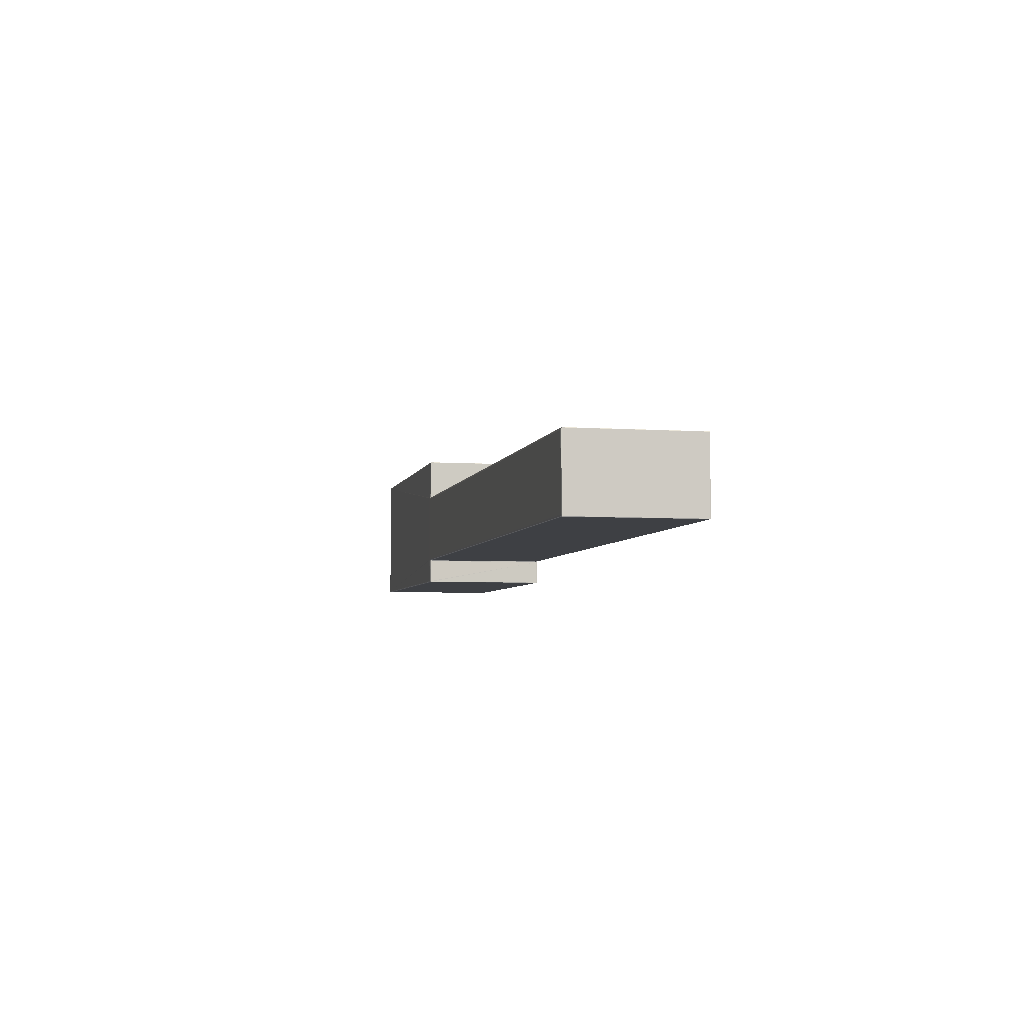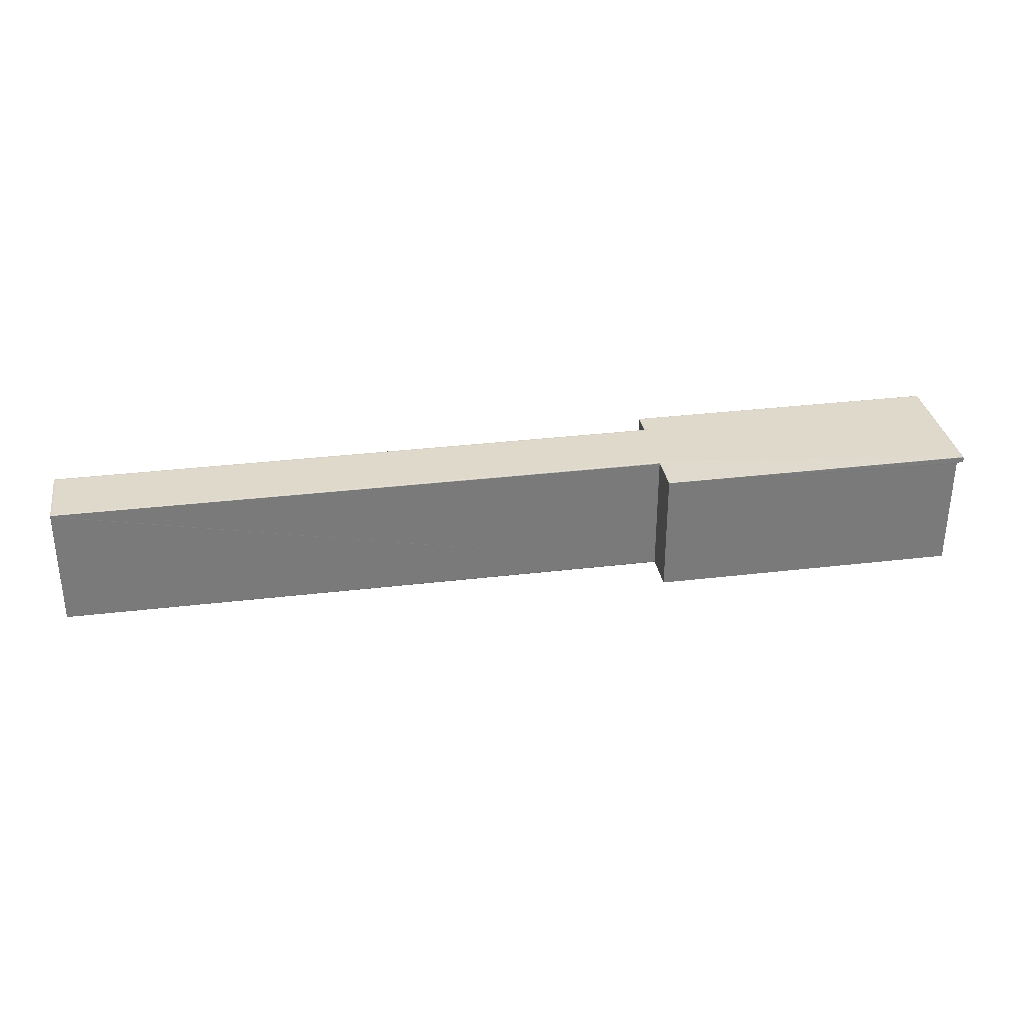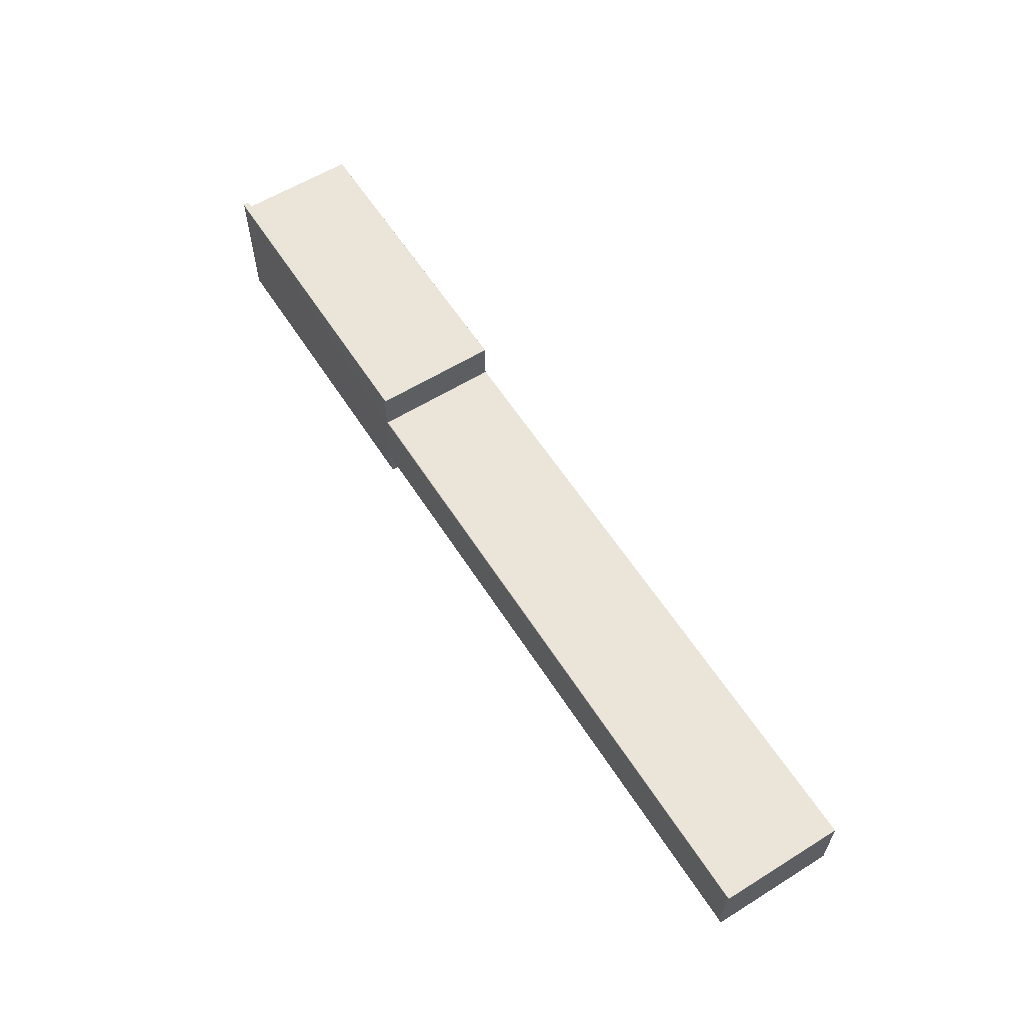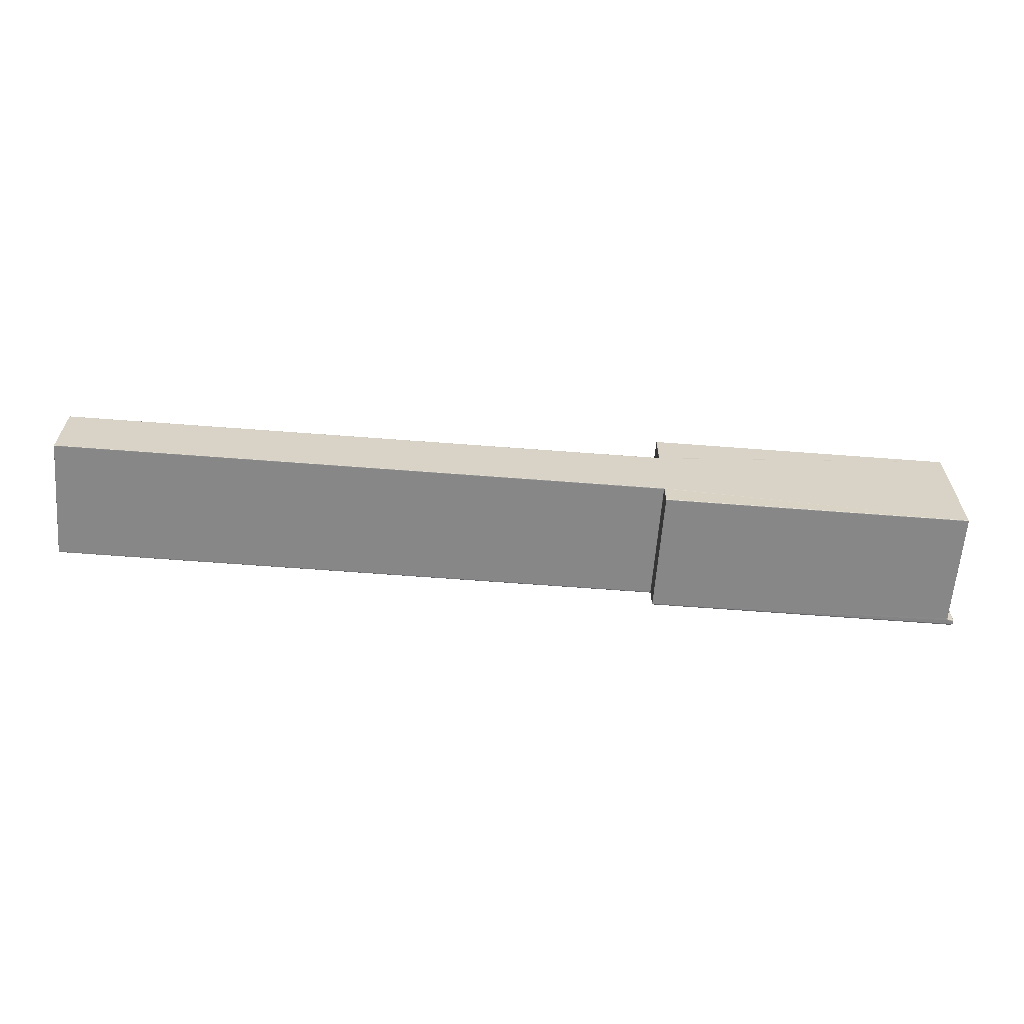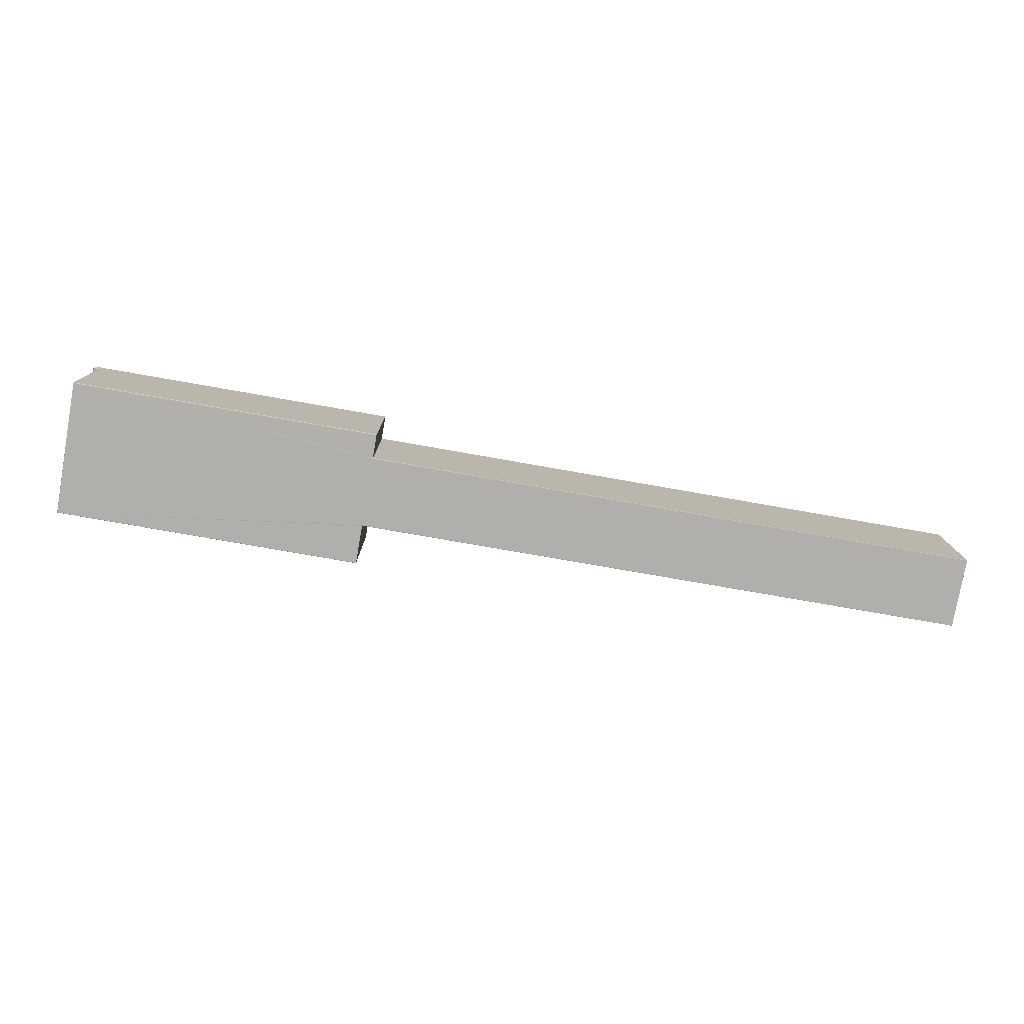
<metadata>
{"format":"obj","ext":"obj","renderer":"f3d","projection":"perspective","resolution":1024,"background":"white","views":[{"elev":-4.8,"azim":-102.2,"up":"+Z"},{"elev":32.3,"azim":-9.5,"up":"+Y"},{"elev":59.6,"azim":-122.4,"up":"+Z"},{"elev":-62.4,"azim":-4.5,"up":"+Z"},{"elev":-78.3,"azim":170.1,"up":"+Y"}]}
</metadata>
<code>
o A3
v 0.2093 0.5979 0.1147
v 0.2094 0.5979 0.09331
v 0.2094 0.598 0.1147
v 0.2093 0.5978 0.1147
v 0.2093 0.5979 0.1148
v 0.2093 0.598 0.1148
v 0.2092 0.5978 0.1148
v 0.2092 0.5979 0.1149
v 0.2091 0.5978 0.1149
v 0.2092 0.5984 0.1149
v 0.2091 0.5985 0.1149
v 0.2093 0.5984 0.1148
v 0.2092 0.5985 0.1148
v 0.2093 0.5983 0.1148
v 0.2093 0.5984 0.1147
v 0.2094 0.5984 0.09331
v 0.2094 0.5983 0.1147
v 0.2093 0.5985 0.1147
v 0.2092 0.5986 0.1147
v 0.2093 0.5985 0.09309
v 0.2092 0.5985 0.09298
v 0.2092 0.5986 0.09309
v 0.2093 0.5984 0.09309
v 0.2093 0.5984 0.09298
v 0.2094 0.5983 0.09309
v 0.2093 0.5983 0.09298
v 0.2094 0.598 0.09309
v 0.2094 0.5983 0.09331
v 0.2094 0.598 0.09331
v 0.2093 0.598 0.09298
v 0.2093 0.5979 0.09309
v 0.2093 0.5979 0.09298
v 0.2093 0.5978 0.09309
v 0.2092 0.5978 0.09298
v 0.2092 0.5977 0.09309
v 0.2091 0.5977 0.09299
v 0.209 0.5976 0.09309
v 0.2092 0.5977 0.1147
v 0.209 0.5976 0.1147
v 0.2091 0.5977 0.1148
v 0.209 0.5977 0.1148
v 0.2091 0.5977 0.1149
v 0.209 0.5977 0.1149
v 0.2085 0.5976 0.1149
v 0.2083 0.5976 0.1149
v 0.2082 0.5974 0.1149
v 0.2083 0.5975 0.1148
v 0.2082 0.5974 0.1148
v 0.2085 0.5976 0.1148
v 0.2084 0.5975 0.1147
v 0.2085 0.5976 0.1147
v 0.2084 0.5975 0.09309
v 0.2082 0.5974 0.1147
v 0.2082 0.5969 0.1147
v 0.2082 0.5974 0.09309
v 0.2082 0.5974 0.09298
v 0.2082 0.5969 0.09309
v 0.2082 0.5969 0.09298
v 0.2081 0.5788 0.09309
v 0.2081 0.5788 0.09298
v 0.2081 0.5787 0.09309
v 0.2081 0.5788 0.1147
v 0.2081 0.5788 0.1148
v 0.2081 0.5787 0.1148
v 0.2081 0.5788 0.1149
v 0.2082 0.5969 0.1148
v 0.2081 0.5969 0.1149
v 0.1582 0.5788 0.1149
v 0.2081 0.5787 0.1149
v 0.2079 0.5787 0.1149
v 0.2079 0.5787 0.1148
v 0.1584 0.5787 0.1149
v 0.1584 0.5787 0.1148
v 0.1582 0.5787 0.1149
v 0.1582 0.5787 0.1148
v 0.1582 0.5788 0.1148
v 0.1582 0.5787 0.1085
v 0.1583 0.5787 0.1085
v 0.1582 0.5787 0.1084
v 0.1582 0.5788 0.1085
v 0.1582 0.5985 0.1085
v 0.1581 0.5788 0.1084
v 0.1581 0.5985 0.1084
v 0.05823 0.5788 0.1084
v 0.05824 0.5787 0.1084
v 0.0582 0.5788 0.1083
v 0.05822 0.5984 0.1084
v 0.05819 0.5984 0.1083
v 0.05823 0.5985 0.1084
v 0.05824 0.5985 0.1084
v 0.0582 0.5985 0.1083
v 0.05823 0.5985 0.1083
v 0.0582 0.5985 0.09699
v 0.05819 0.5984 0.09699
v 0.05823 0.5985 0.09694
v 0.05823 0.5985 0.097
v 0.05824 0.5985 0.09695
v 0.05853 0.5986 0.09699
v 0.05822 0.5986 0.09723
v 0.05822 0.5986 0.1081
v 0.05852 0.5986 0.09723
v 0.05852 0.5986 0.1081
v 0.1583 0.5987 0.09723
v 0.1583 0.5987 0.09698
v 0.1582 0.5986 0.09698
v 0.1593 0.5987 0.09698
v 0.1583 0.5986 0.0969
v 0.1582 0.5986 0.0969
v 0.1583 0.5986 0.09684
v 0.1582 0.5986 0.09684
v 0.1593 0.5987 0.09685
v 0.1583 0.5986 0.09309
v 0.2088 0.5986 0.09309
v 0.1584 0.5986 0.09298
v 0.1582 0.5986 0.09309
v 0.1582 0.5985 0.09309
v 0.1582 0.5985 0.09299
v 0.1582 0.5986 0.09674
v 0.1582 0.5985 0.09674
v 0.1582 0.5985 0.09684
v 0.1582 0.5788 0.09674
v 0.1582 0.5788 0.09298
v 0.1582 0.5788 0.09684
v 0.1582 0.5787 0.09674
v 0.1582 0.5787 0.09684
v 0.1582 0.5787 0.09309
v 0.1583 0.5787 0.09309
v 0.1582 0.5787 0.09299
v 0.1582 0.5787 0.09295
v 0.1584 0.5787 0.09298
v 0.1584 0.5787 0.09294
v 0.2079 0.5787 0.09298
v 0.2081 0.5787 0.09299
v 0.2079 0.5787 0.09294
v 0.208 0.5787 0.09309
v 0.2079 0.5788 0.09292
v 0.2081 0.5787 0.09295
v 0.2081 0.5788 0.09294
v 0.2081 0.5969 0.09293
v 0.2082 0.5974 0.09293
v 0.2083 0.5976 0.09292
v 0.208 0.5974 0.09291
v 0.2083 0.5977 0.0929
v 0.2083 0.5975 0.09297
v 0.2085 0.5976 0.09298
v 0.2085 0.5976 0.09309
v 0.209 0.5977 0.09298
v 0.209 0.5978 0.09292
v 0.2091 0.5978 0.09294
v 0.209 0.5979 0.09291
v 0.2092 0.5979 0.09294
v 0.209 0.5984 0.09291
v 0.1583 0.5984 0.09291
v 0.2092 0.5984 0.09294
v 0.209 0.5985 0.09292
v 0.209 0.5985 0.09294
v 0.1584 0.5985 0.09292
v 0.2091 0.5985 0.09294
v 0.2091 0.5985 0.09295
v 0.2091 0.5985 0.09299
v 0.209 0.5986 0.09298
v 0.2088 0.5986 0.09298
v 0.209 0.5986 0.09309
v 0.209 0.5986 0.1147
v 0.209 0.5986 0.1148
v 0.2088 0.5986 0.1147
v 0.2088 0.5986 0.1148
v 0.1583 0.5986 0.1147
v 0.1583 0.5986 0.1085
v 0.1584 0.5986 0.1148
v 0.1582 0.5986 0.1147
v 0.1582 0.5985 0.1148
v 0.1582 0.5986 0.1085
v 0.1582 0.5986 0.1084
v 0.1583 0.5986 0.1084
v 0.1582 0.5986 0.1083
v 0.1578 0.5986 0.1084
v 0.05853 0.5985 0.1084
v 0.1579 0.5986 0.1083
v 0.05853 0.5986 0.1083
v 0.1583 0.5987 0.1083
v 0.1583 0.5987 0.1081
v 0.1593 0.5987 0.1083
v 0.1593 0.5987 0.1085
v 0.1582 0.5985 0.1148
v 0.1582 0.5985 0.1149
v 0.1584 0.5985 0.1149
v 0.1582 0.5985 0.1149
v 0.209 0.5985 0.1149
v 0.2091 0.5985 0.1149
v 0.2091 0.5985 0.1148
v 0.1582 0.5985 0.09294
v 0.1584 0.5985 0.09294
v 0.1582 0.5985 0.09295
v 0.1582 0.5984 0.09294
v 0.1582 0.5985 0.09298
v 0.1582 0.5788 0.09294
v 0.1584 0.5788 0.09292
v 0.2092 0.5983 0.09293
v 0.2091 0.5977 0.09295
v 0.1583 0.5787 0.09684
v 0.1583 0.5787 0.09698
v 0.1582 0.5787 0.09698
v 0.1582 0.5787 0.0969
v 0.1579 0.5787 0.09698
v 0.05823 0.5787 0.097
v 0.05824 0.5787 0.09695
v 0.05823 0.5788 0.09694
v 0.0582 0.5788 0.09699
v 0.05822 0.5984 0.09693
v 0.1581 0.5788 0.09688
v 0.1581 0.5984 0.09687
v 0.1581 0.5985 0.09688
v 0.1582 0.5984 0.09683
v 0.05823 0.5787 0.1083
v 0.1579 0.5787 0.1083
v 0.1582 0.5787 0.1083
v 0.1583 0.5787 0.1083
v 0.1578 0.5986 0.09692
v 0.05853 0.5985 0.09694
v 0.1579 0.5986 0.09698
f 2 3 1
f 6 1 3
f 5 4 1
f 8 5 6
f 8 7 5
f 188 46 45
f 13 10 12
f 18 12 15
f 15 14 17
f 16 20 18
f 16 17 28
f 19 13 18
f 22 18 20
f 22 21 160
f 20 24 21
f 23 26 24
f 16 25 23
f 26 27 30
f 25 29 27
f 3 28 17
f 27 2 31
f 30 31 32
f 32 33 34
f 34 35 36
f 35 4 38
f 36 37 147
f 37 38 39
f 7 38 4
f 39 40 41
f 9 40 7
f 41 42 43
f 49 41 43
f 46 47 45
f 48 50 47
f 50 49 47
f 146 50 52
f 50 55 52
f 66 53 48
f 55 54 57
f 52 56 144
f 55 58 56
f 60 57 59
f 54 59 57
f 59 133 60
f 62 64 61
f 63 54 66
f 69 63 65
f 65 66 67
f 67 48 46
f 93 94 99
f 71 69 70
f 73 70 72
f 74 73 72
f 74 76 75
f 75 80 77
f 78 75 77
f 78 77 79
f 77 82 79
f 185 80 76
f 81 82 80
f 82 85 79
f 87 84 82
f 85 86 215
f 84 88 86
f 89 88 87
f 90 91 89
f 83 174 177
f 94 95 210
f 93 97 95
f 97 98 220
f 96 101 98
f 99 102 101
f 103 221 101
f 168 166 184
f 105 107 108
f 106 109 107
f 110 107 109
f 118 110 109
f 162 112 113
f 114 115 112
f 115 119 118
f 116 117 196
f 120 118 119
f 214 120 119
f 196 122 121
f 122 128 126
f 123 124 125
f 124 127 201
f 128 127 126
f 122 129 128
f 129 130 128
f 131 132 130
f 127 132 135
f 137 132 134
f 133 135 132
f 64 135 61
f 85 215 216
f 198 134 131
f 136 137 134
f 60 137 138
f 58 138 139
f 142 139 136
f 56 139 140
f 144 140 141
f 143 142 153
f 148 149 200
f 145 52 144
f 146 147 37
f 37 51 146
f 150 149 148
f 199 151 150
f 153 155 152
f 158 152 155
f 156 157 193
f 159 155 156
f 160 158 159
f 21 154 158
f 161 159 156
f 163 160 161
f 113 161 162
f 162 156 193
f 163 166 164
f 164 22 163
f 164 191 19
f 166 165 164
f 168 167 166
f 173 168 169
f 170 171 172
f 185 172 171
f 173 175 174
f 83 173 174
f 175 176 174
f 179 174 176
f 178 179 180
f 102 180 179
f 102 92 180
f 180 90 178
f 169 184 183
f 185 186 172
f 187 172 186
f 76 188 185
f 189 165 167
f 165 190 191
f 191 11 13
f 192 153 195
f 194 157 192
f 194 114 193
f 196 194 192
f 196 192 195
f 197 153 198
f 198 129 197
f 24 199 154
f 199 26 30
f 151 34 149
f 149 36 200
f 202 203 204
f 145 200 147
f 135 218 202
f 207 211 204
f 209 207 206
f 208 94 210
f 204 203 205
f 211 125 204
f 214 211 212
f 212 120 214
f 213 110 120
f 220 219 213
f 86 206 215
f 209 88 94
f 2 4 33
f 212 208 210
f 108 221 105
f 221 220 98
f 41 51 39
f 14 3 17
f 2 29 3
f 6 5 1
f 5 7 4
f 6 14 10
f 14 12 10
f 10 8 6
f 8 9 7
f 190 189 11
f 189 187 45
f 187 186 188
f 188 68 72
f 68 74 72
f 72 70 67
f 188 72 67
f 70 69 65
f 70 65 67
f 189 45 44
f 187 188 45
f 10 11 189
f 9 8 43
f 8 10 43
f 43 42 9
f 44 43 189
f 43 10 189
f 188 67 46
f 13 11 10
f 18 13 12
f 15 12 14
f 18 15 16
f 16 23 20
f 16 15 17
f 19 191 13
f 22 19 18
f 22 20 21
f 20 23 24
f 23 25 26
f 16 28 25
f 26 25 27
f 25 28 29
f 3 29 28
f 27 29 2
f 30 27 31
f 32 31 33
f 34 33 35
f 35 33 4
f 36 35 37
f 37 35 38
f 7 40 38
f 39 38 40
f 9 42 40
f 41 40 42
f 43 44 49
f 44 45 47
f 49 44 47
f 46 48 47
f 48 53 50
f 50 51 49
f 146 51 50
f 50 53 55
f 66 54 53
f 55 53 54
f 52 55 56
f 55 57 58
f 60 58 57
f 54 62 59
f 59 61 133
f 61 59 62
f 62 63 64
f 63 62 54
f 69 64 63
f 65 63 66
f 67 66 48
f 94 88 100
f 88 91 100
f 91 92 100
f 100 99 94
f 99 96 93
f 71 64 69
f 73 71 70
f 74 75 73
f 74 68 76
f 75 76 80
f 78 73 75
f 217 218 79
f 218 78 79
f 77 80 82
f 185 81 80
f 81 83 82
f 82 84 85
f 82 83 89
f 89 87 82
f 85 84 86
f 84 87 88
f 89 91 88
f 90 92 91
f 177 178 83
f 178 90 89
f 83 178 89
f 94 93 95
f 93 96 97
f 97 96 98
f 96 99 101
f 99 100 102
f 103 104 105
f 221 98 101
f 103 105 221
f 106 104 103
f 103 101 182
f 101 102 182
f 182 181 183
f 106 103 183
f 103 182 183
f 112 109 111
f 111 106 113
f 106 183 113
f 184 169 168
f 183 184 166
f 113 183 166
f 113 112 111
f 105 104 107
f 107 104 106
f 106 111 109
f 110 108 107
f 109 112 118
f 112 115 118
f 162 114 112
f 114 117 115
f 115 116 119
f 116 115 117
f 120 110 118
f 119 121 214
f 121 123 214
f 119 116 121
f 116 196 121
f 126 124 121
f 121 122 126
f 123 121 124
f 124 126 127
f 201 125 124
f 128 130 127
f 122 197 129
f 129 131 130
f 131 134 132
f 127 130 132
f 137 133 132
f 133 61 135
f 64 71 135
f 217 79 216
f 79 85 216
f 198 136 134
f 136 138 137
f 60 133 137
f 58 60 138
f 142 140 139
f 139 138 136
f 56 58 139
f 144 56 140
f 143 141 142
f 141 140 142
f 142 136 198
f 150 148 143
f 153 152 143
f 152 150 143
f 142 198 153
f 200 141 148
f 141 143 148
f 145 146 52
f 146 145 147
f 37 39 51
f 150 151 149
f 150 152 199
f 152 154 199
f 153 157 155
f 158 154 152
f 156 155 157
f 159 158 155
f 160 21 158
f 21 24 154
f 161 160 159
f 163 22 160
f 113 163 161
f 193 114 162
f 162 161 156
f 163 113 166
f 164 19 22
f 164 165 191
f 166 167 165
f 168 170 167
f 173 171 168
f 170 168 171
f 171 173 81
f 81 185 171
f 173 169 175
f 83 81 173
f 175 181 176
f 179 177 174
f 178 177 179
f 179 176 182
f 176 181 182
f 182 102 179
f 102 100 92
f 180 92 90
f 181 175 183
f 175 169 183
f 185 188 186
f 187 170 172
f 76 68 188
f 167 170 187
f 187 189 167
f 165 189 190
f 191 190 11
f 192 157 153
f 194 193 157
f 194 117 114
f 196 117 194
f 195 197 122
f 122 196 195
f 197 195 153
f 198 131 129
f 24 26 199
f 32 151 30
f 151 199 30
f 151 32 34
f 149 34 36
f 204 125 201
f 201 202 204
f 145 144 141
f 141 200 145
f 200 36 147
f 135 71 218
f 71 73 78
f 71 78 218
f 201 127 135
f 205 203 216
f 203 202 216
f 202 201 135
f 218 217 202
f 217 216 202
f 216 215 206
f 216 206 205
f 207 208 211
f 209 208 207
f 208 209 94
f 206 207 205
f 207 204 205
f 211 123 125
f 214 123 211
f 212 213 120
f 213 108 110
f 219 108 213
f 213 95 220
f 95 97 220
f 86 209 206
f 209 86 88
f 33 31 2
f 2 1 4
f 210 95 212
f 95 213 212
f 212 211 208
f 108 219 221
f 221 219 220
f 41 49 51
f 14 6 3

</code>
